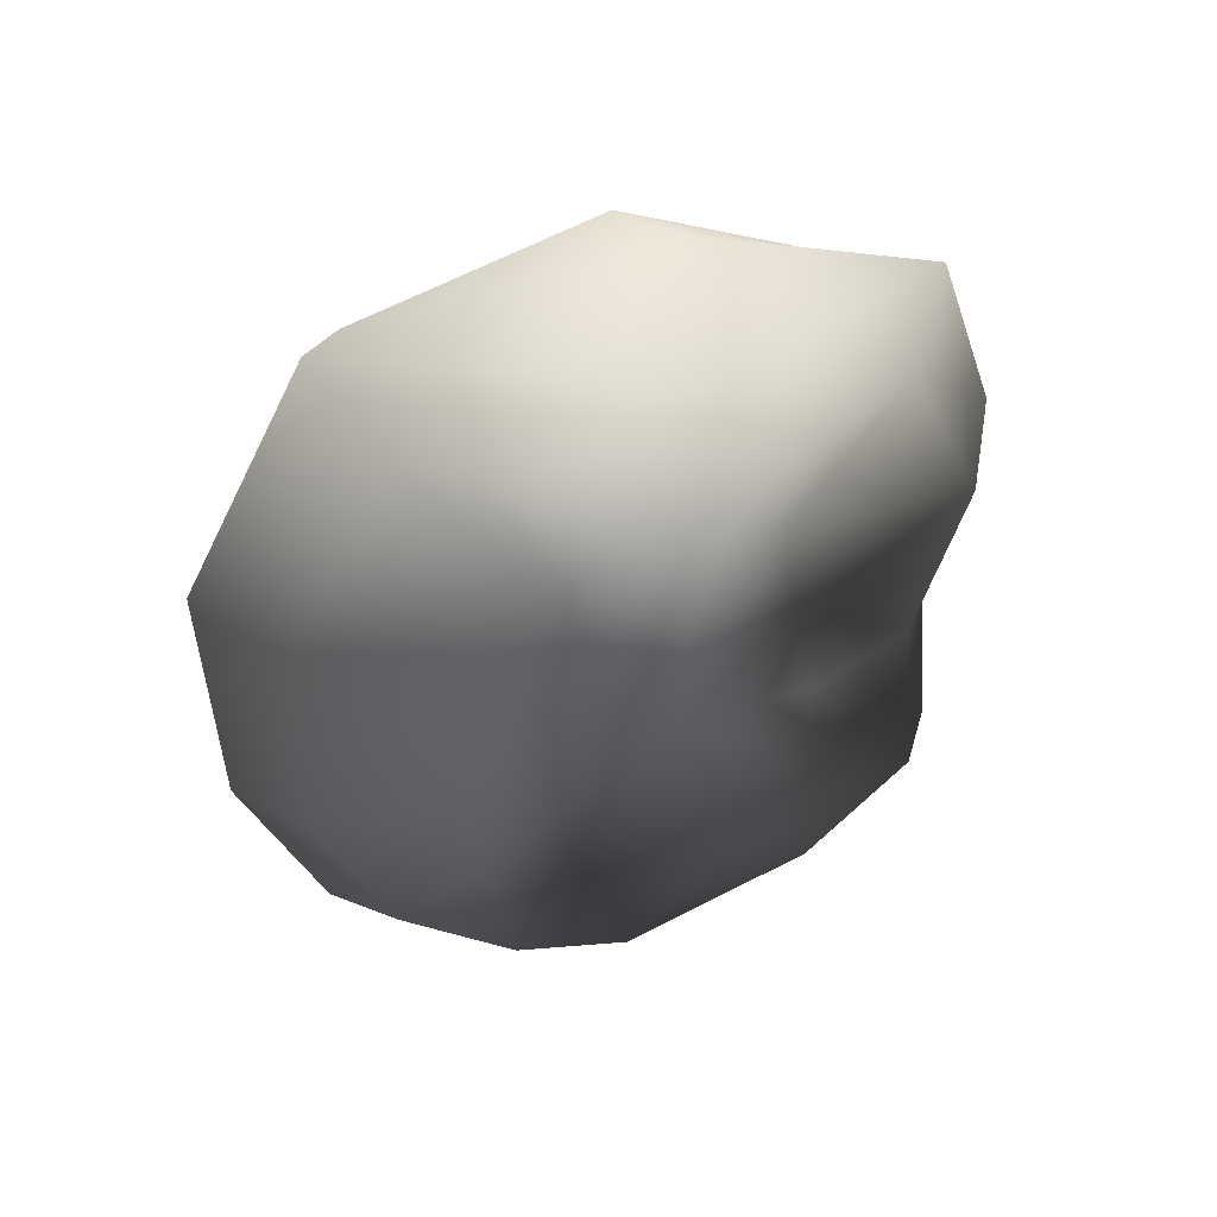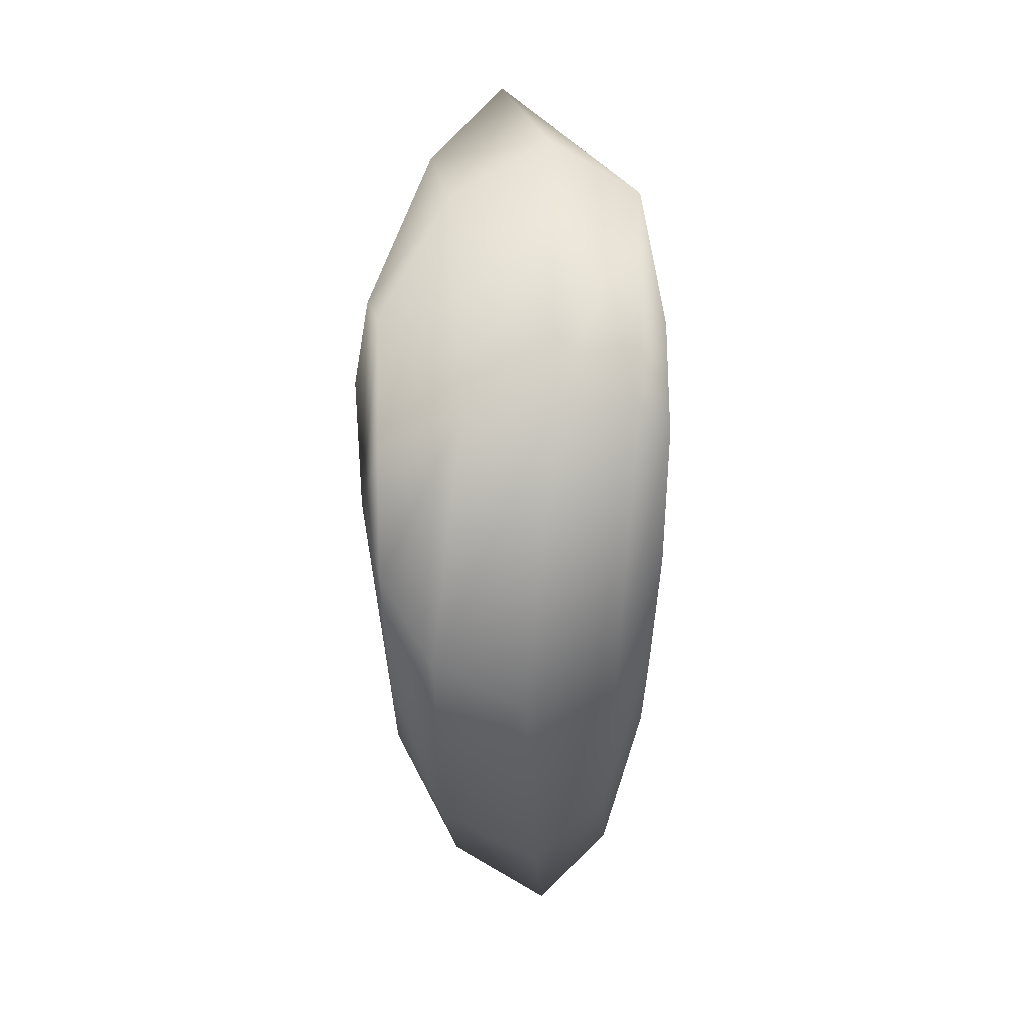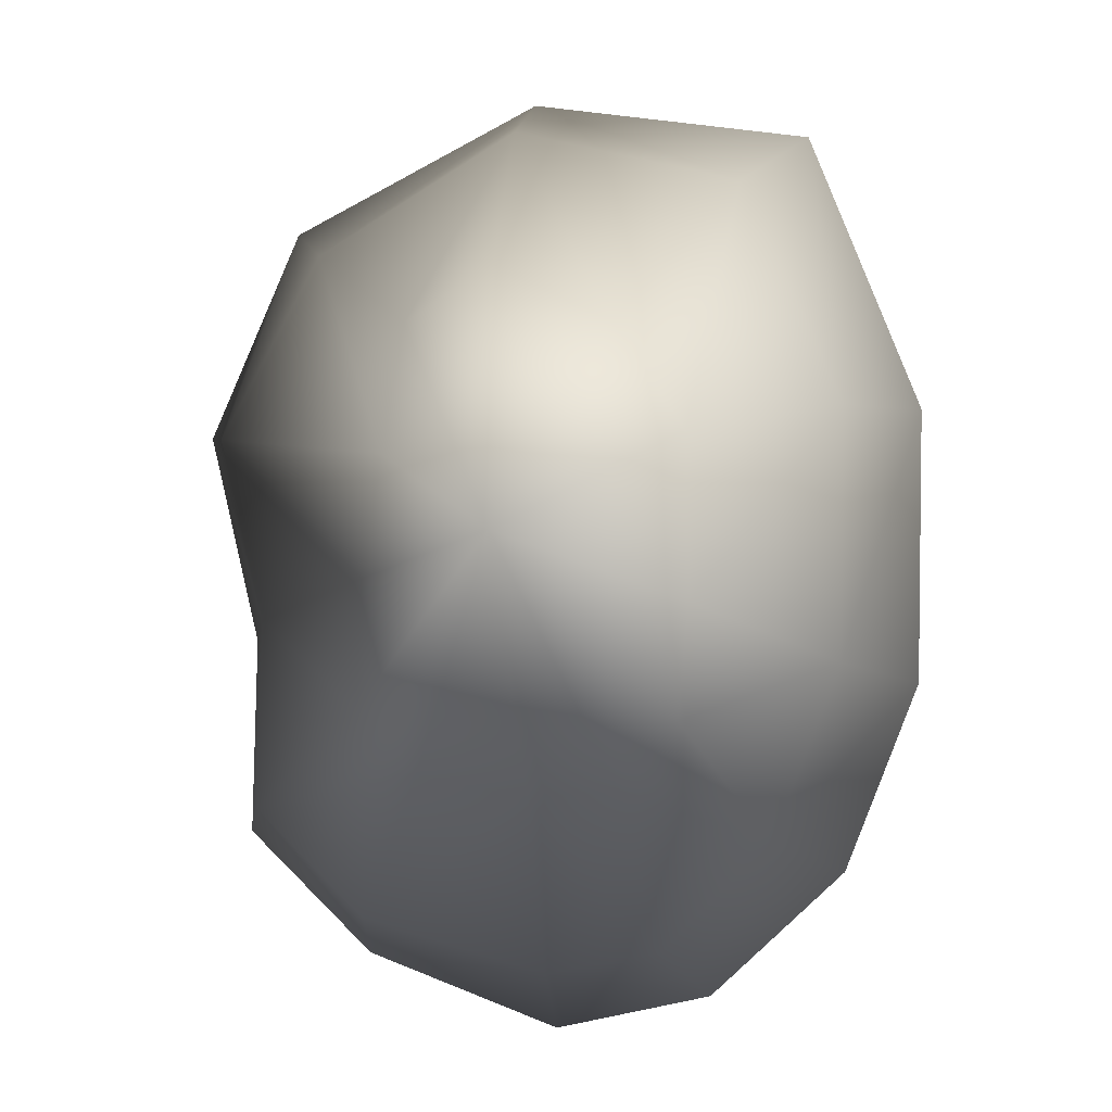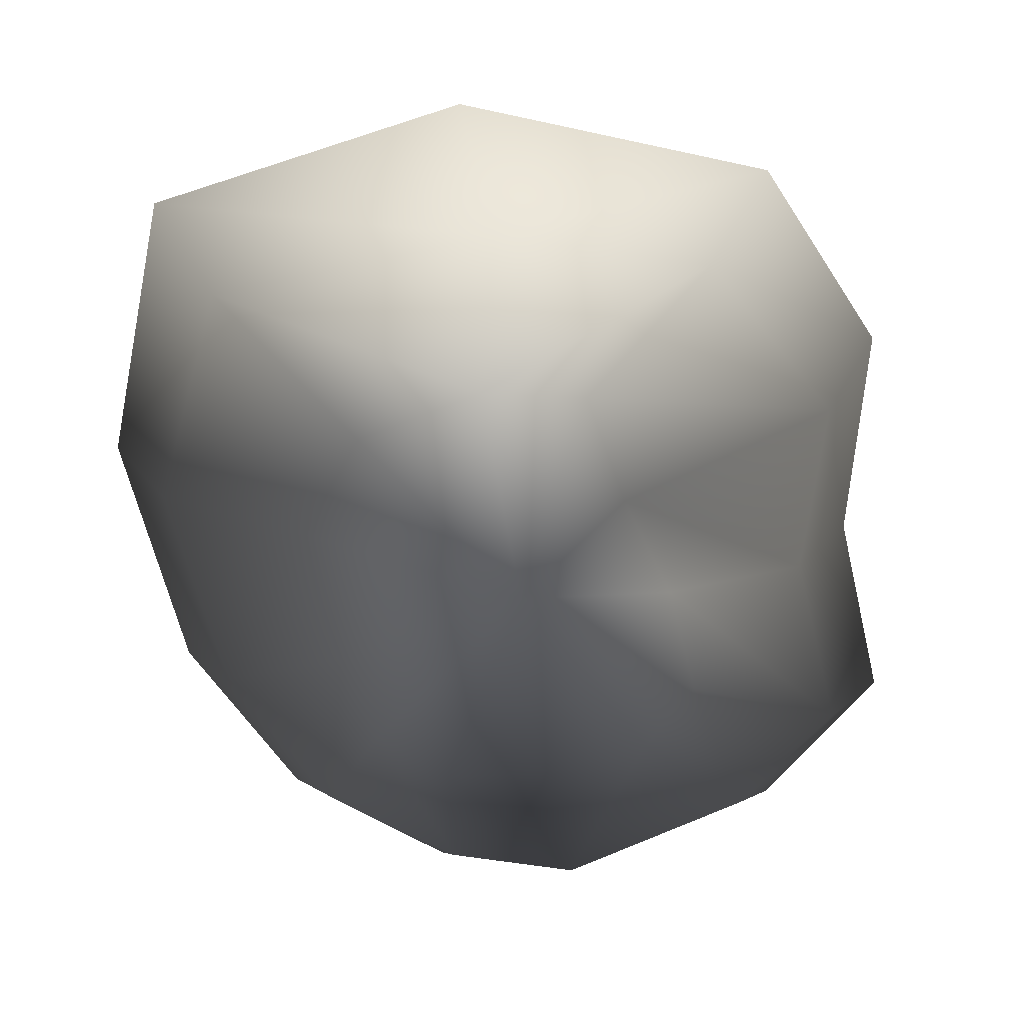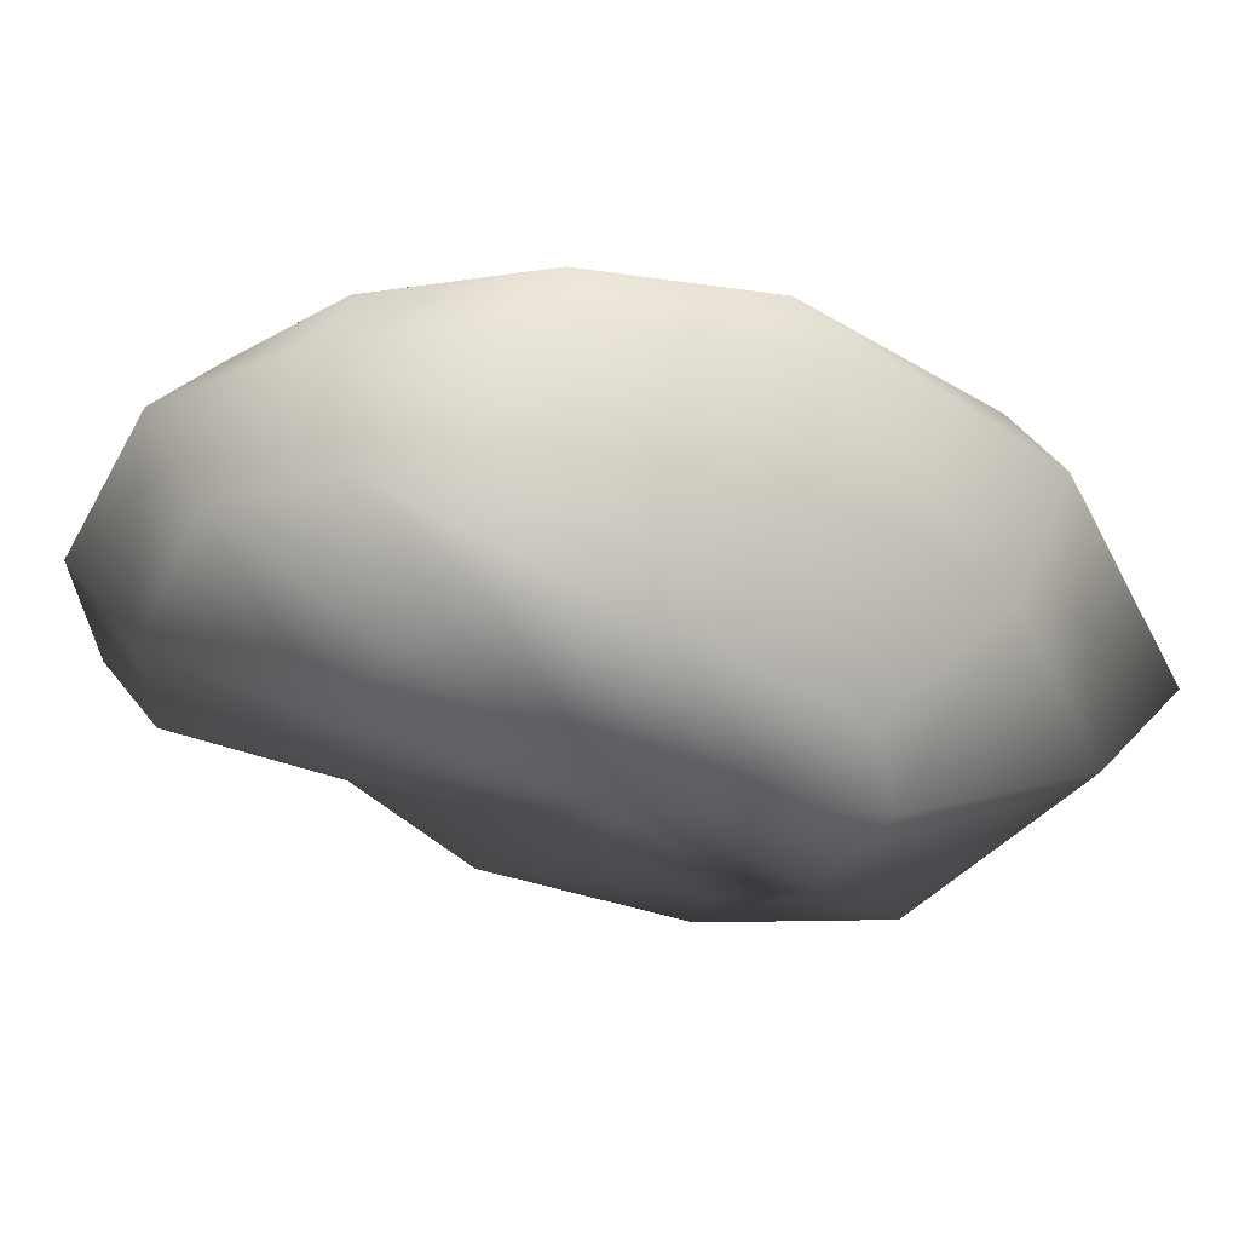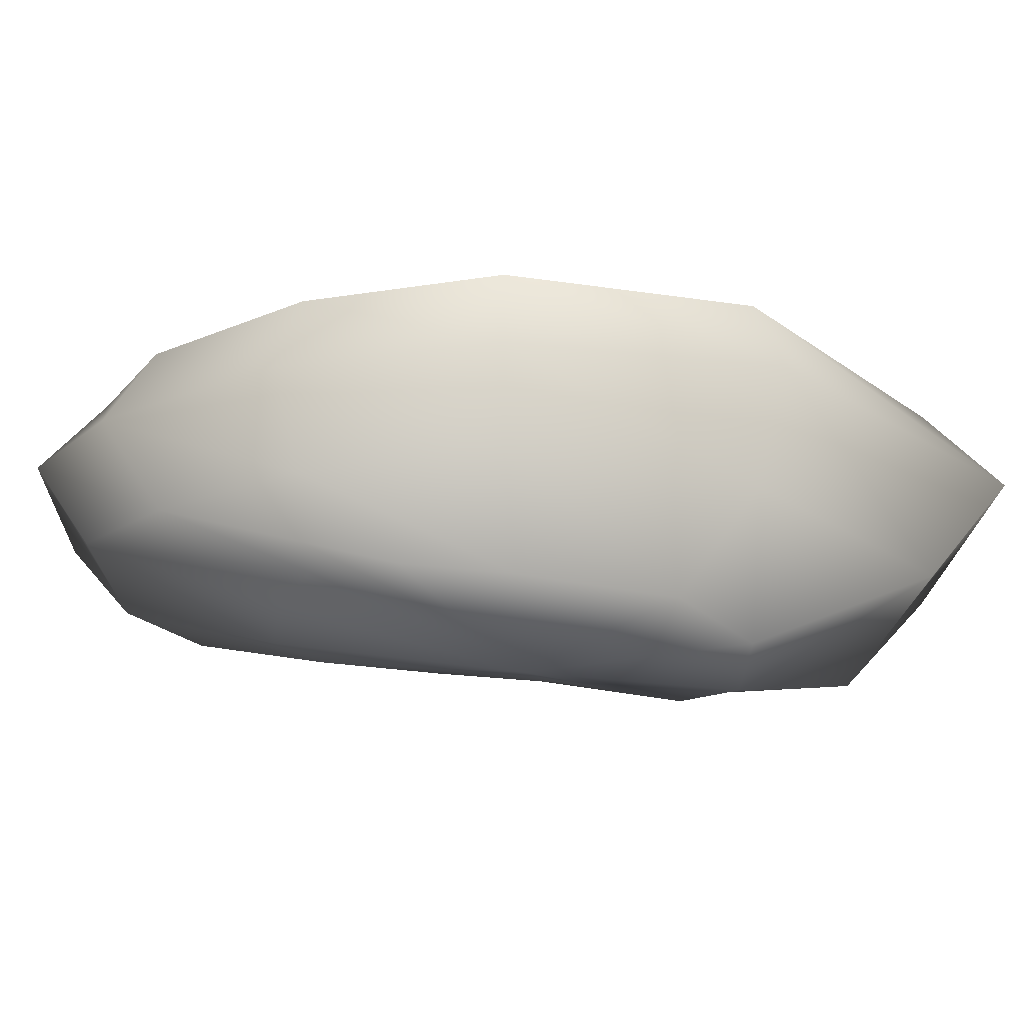
<metadata>
{"format":"obj","ext":"obj","renderer":"f3d","projection":"perspective","resolution":1024,"background":"white","views":[{"elev":48.7,"azim":-19.2,"up":"+Z"},{"elev":46.4,"azim":-95.2,"up":"+Z"},{"elev":-3.5,"azim":-160.9,"up":"+Z"},{"elev":-53.8,"azim":9.9,"up":"+Y"},{"elev":-31.1,"azim":-132.6,"up":"+Y"},{"elev":-20.3,"azim":-108.2,"up":"+Y"}]}
</metadata>
<code>
o sholazar_rocksmalla
v 0.5365 0.2095 -1.102
v 0.4624 0.02672 -0.9623
v -0.01236 0.2317 -1.28
v 0.7505 0.4791 -0.7016
v 0.4629 0.4301 -0.9879
v 0.2435 0.5986 -0.6038
v 0.8833 0.2413 -0.7744
v 0.7505 0.04381 -0.7016
v 0.3978 -0.08089 -0.4346
v -0.2986 0.6365 0.5353
v 0.03014 0.6132 0.7045
v 0.01172 0.6895 0.0167
v -0.4946 0.6539 0.2533
v -0.4959 0.6395 -0.1708
v -0.464 0.6287 -0.4637
v -0.6612 0.4791 -0.7604
v -0.852 0.5278 -0.3199
v -0.8639 0.5338 0.3146
v -0.5776 0.4309 0.9151
v 0.04413 0.412 1.093
v 0.2653 0.6365 0.5604
v -0.9969 0.2828 -0.3694
v -1.016 0.3124 0.3218
v -0.7061 0.2132 1.065
v 0.07677 0.1537 1.228
v 0.6013 0.4309 0.7917
v 0.3077 0.6861 0.2187
v -0.8639 0.06167 0.3146
v -0.5776 -0.003816 0.9151
v 0.1213 -0.09369 1.007
v 0.7654 0.2132 0.9
v 0.8391 0.5338 0.2882
v 0.3791 0.6395 -0.09822
v -0.4946 -0.1043 0.2533
v -0.852 0.07916 -0.3199
v -0.2986 -0.1386 0.5353
v 0.02131 -0.167 0.6337
v 0.6013 -0.003817 0.7917
v 0.9795 0.3124 0.3187
v 0.7164 0.5278 -0.2001
v 0.3978 0.6287 -0.4346
v 0.8501 0.2828 -0.2461
v 0.8391 0.06167 0.2882
v 0.2653 -0.1386 0.5604
v 0.01172 -0.176 0.0167
v 0.7164 0.07916 -0.2001
v 0.3077 -0.1043 0.2187
v 0.3791 -0.08789 -0.09822
v -0.4959 -0.08789 -0.1708
v -0.464 -0.08089 -0.4637
v -0.303 -0.07062 -0.6398
v -0.05647 -0.08576 -0.6582
v 0.2435 -0.08797 -0.6038
v -0.04182 0.03485 -1.15
v -0.3574 0.02672 -1.025
v -0.6612 0.04381 -0.7604
v -0.4289 0.2095 -1.183
v -0.7951 0.2413 -0.8503
v -0.04194 0.4092 -1.119
v -0.3573 0.4301 -1.052
v -0.05647 0.5845 -0.6582
v -0.303 0.5986 -0.6398
g Geoset0
f 1 2 3
f 4 5 6
f 4 7 5
f 7 1 5
f 7 8 1
f 8 2 1
f 8 9 2
f 10 11 12
f 13 10 12
f 14 13 12
f 15 14 12
f 16 17 15
f 17 14 15
f 17 18 14
f 18 13 14
f 18 19 13
f 19 10 13
f 19 20 10
f 20 11 10
f 11 20 21
f 11 21 12
f 22 23 17
f 23 18 17
f 23 24 18
f 24 19 18
f 24 25 19
f 25 20 19
f 20 25 26
f 20 26 21
f 21 26 27
f 21 27 12
f 28 29 23
f 29 24 23
f 29 30 24
f 30 25 24
f 25 30 31
f 25 31 26
f 26 31 32
f 26 32 27
f 27 32 33
f 27 33 12
f 34 28 35
f 34 36 28
f 36 29 28
f 36 37 29
f 37 30 29
f 30 37 38
f 30 38 31
f 31 38 39
f 31 39 32
f 32 39 40
f 40 4 41
f 40 42 4
f 39 42 40
f 39 43 42
f 38 43 39
f 38 44 43
f 37 44 38
f 44 37 45
f 37 36 45
f 36 34 45
f 43 46 42
f 43 47 46
f 44 47 43
f 47 44 45
f 48 47 45
f 47 48 46
f 42 7 4
f 42 46 7
f 46 8 7
f 46 48 8
f 48 9 8
f 9 48 45
f 34 49 45
f 49 50 45
f 50 51 45
f 51 52 45
f 53 9 45
f 52 53 45
f 53 52 54
f 52 51 54
f 51 55 54
f 51 50 55
f 50 56 55
f 50 49 56
f 49 35 56
f 49 34 35
f 9 53 2
f 2 53 54
f 2 54 3
f 54 55 3
f 55 57 3
f 55 56 57
f 56 58 57
f 56 35 58
f 35 22 58
f 35 28 22
f 28 23 22
f 3 57 59
f 57 60 59
f 57 58 60
f 58 16 60
f 58 22 16
f 22 17 16
f 59 60 61
f 60 62 61
f 60 16 62
f 16 15 62
f 61 62 12
f 62 15 12
f 41 4 6
f 32 40 33
f 33 40 41
f 33 41 12
f 41 6 12
f 6 61 12
f 6 5 61
f 5 59 61
f 5 1 59
f 1 3 59

</code>
